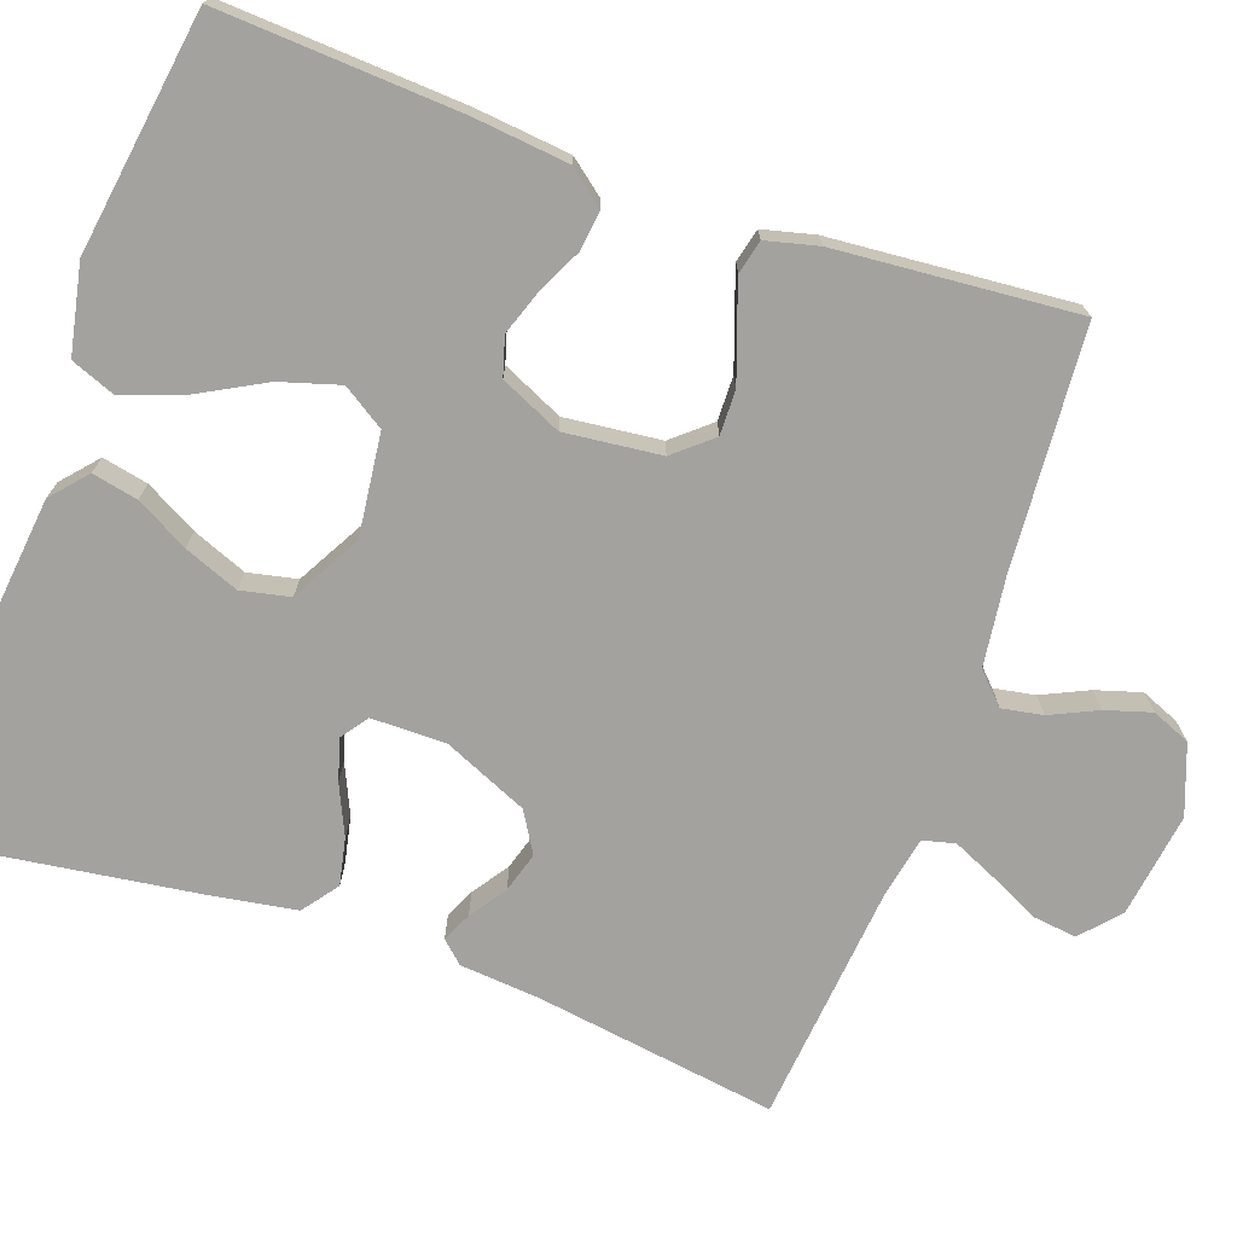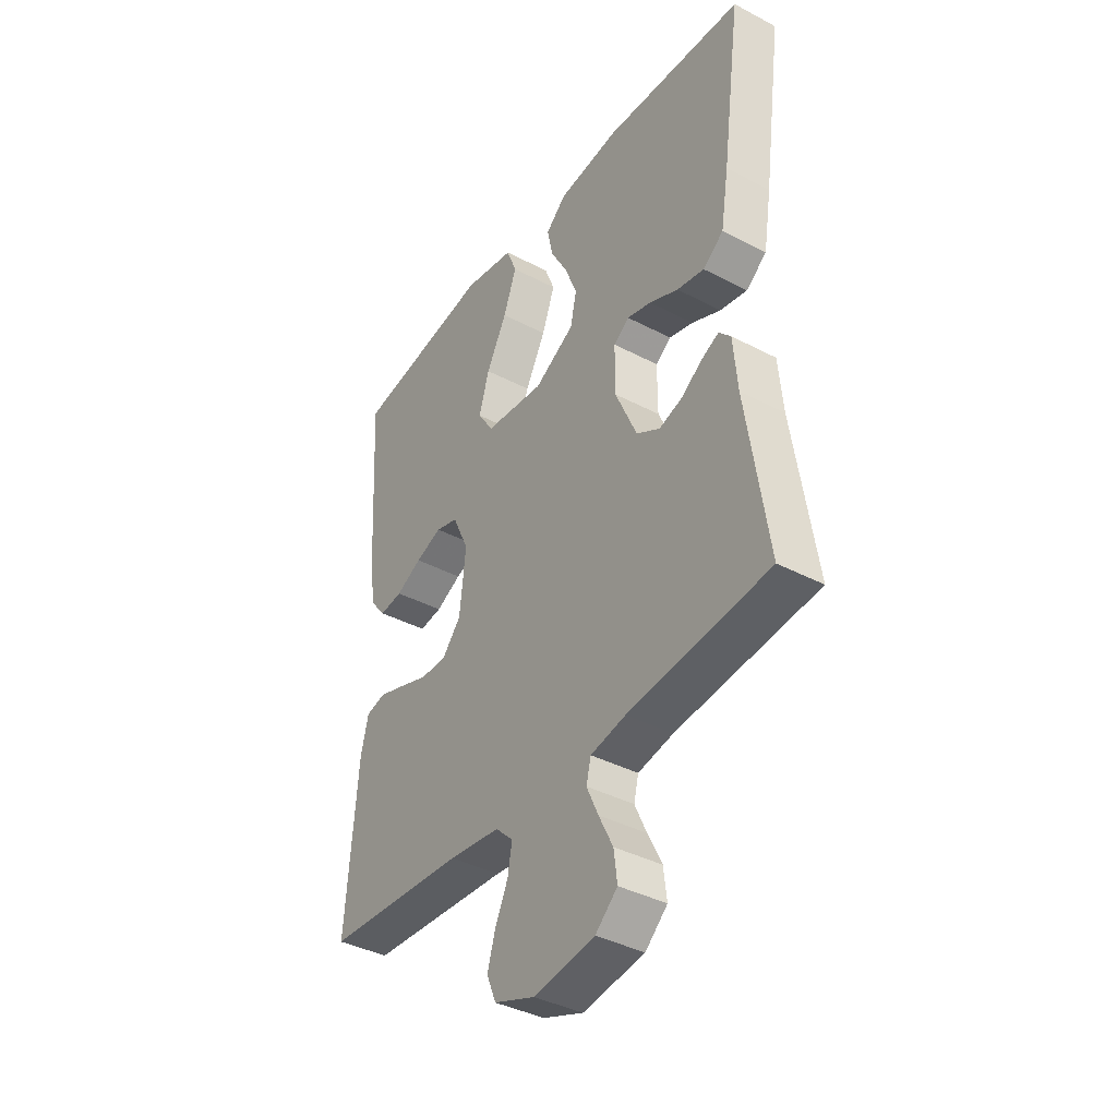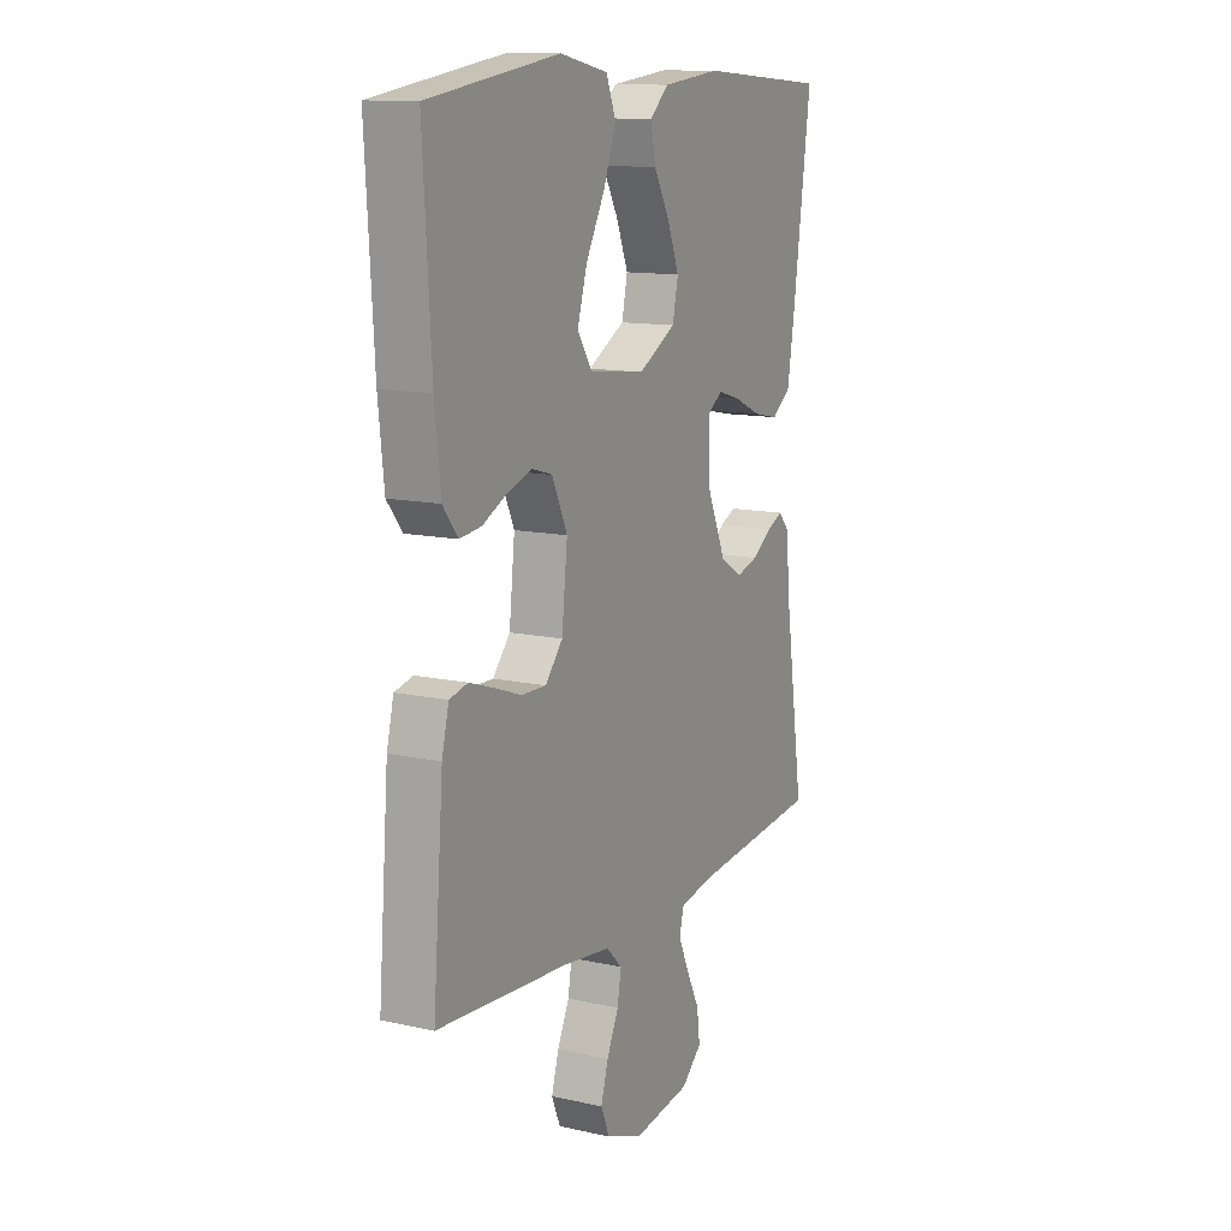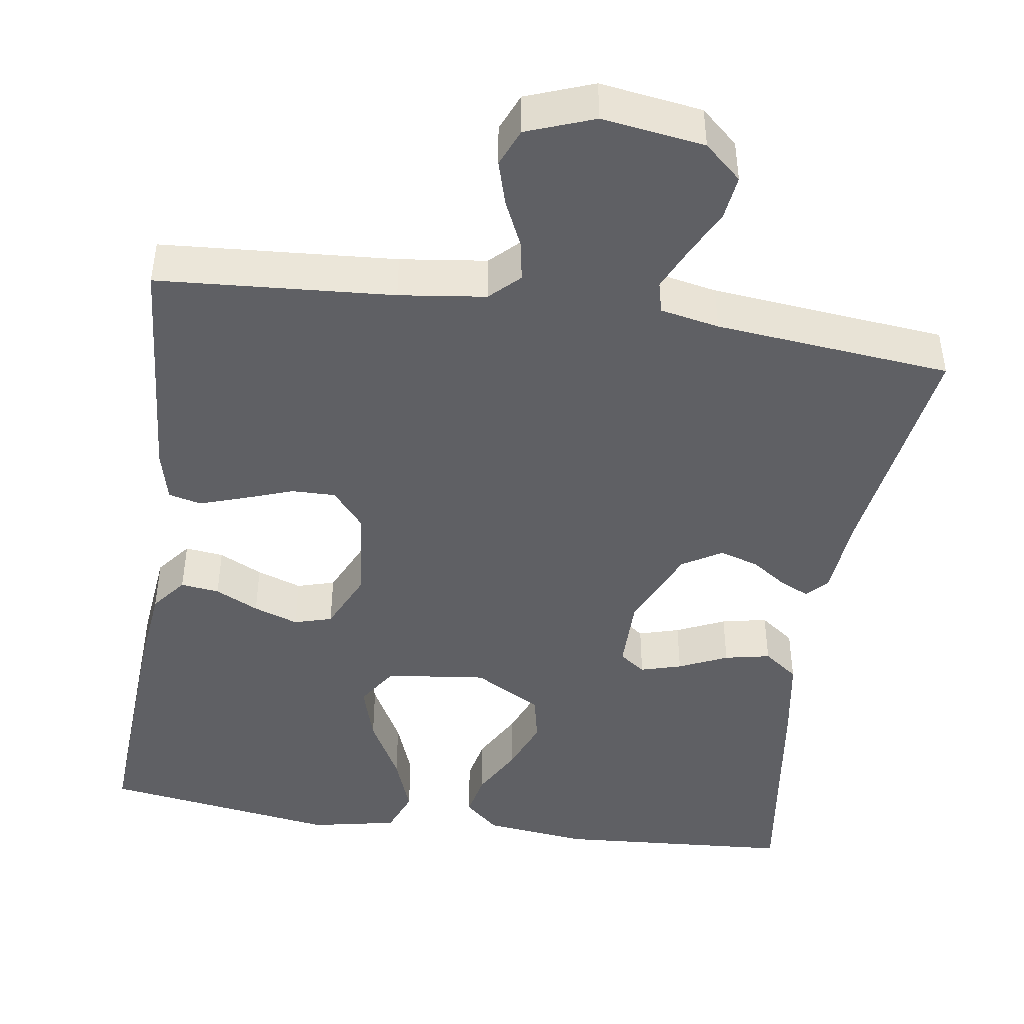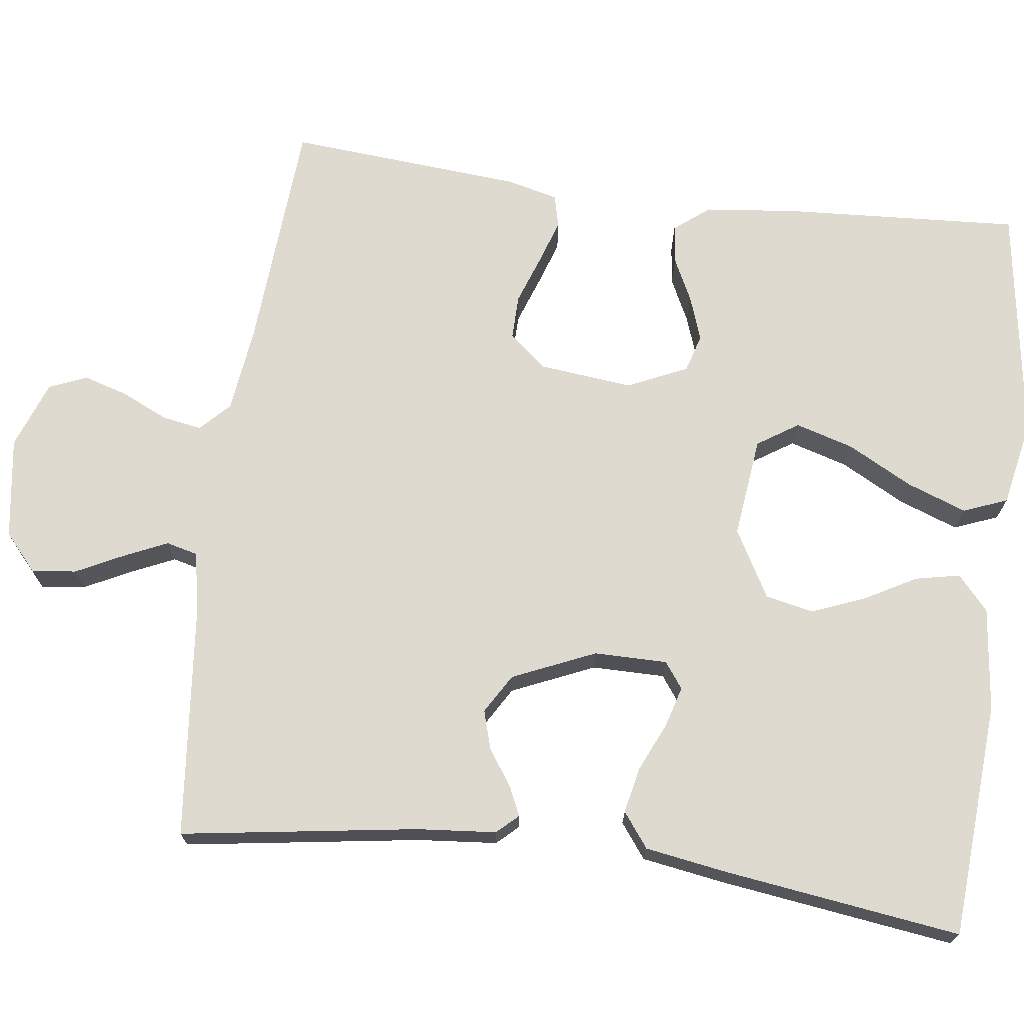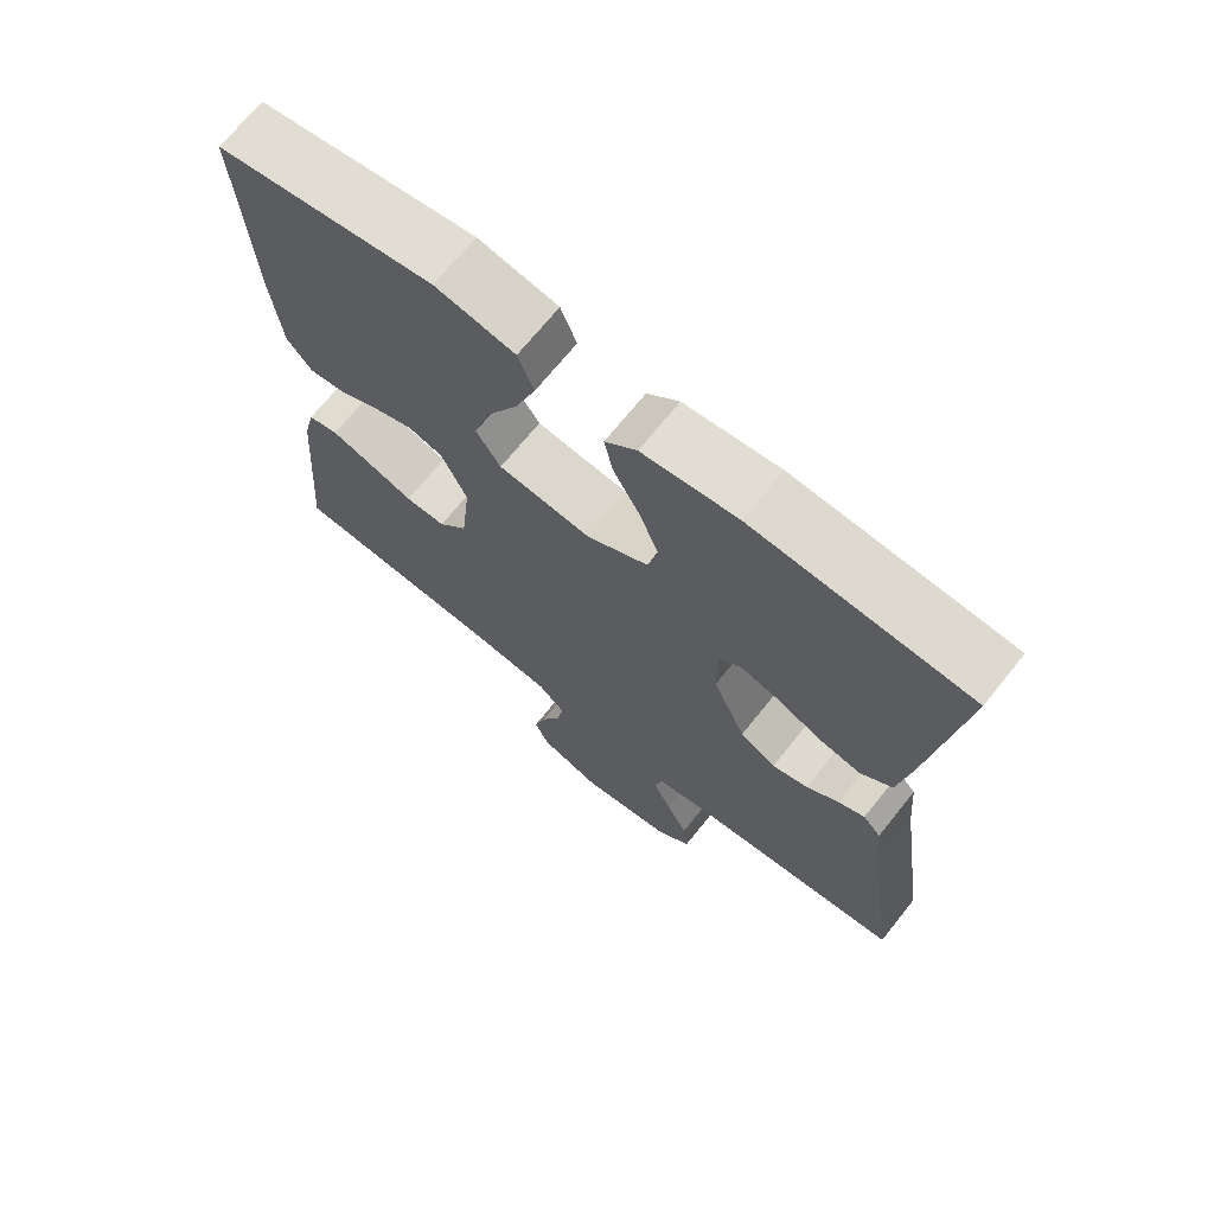
<metadata>
{"format":"obj","ext":"obj","renderer":"f3d","projection":"perspective","resolution":1024,"background":"white","views":[{"elev":-72.6,"azim":70.6,"up":"+Y"},{"elev":-39.2,"azim":-123.2,"up":"+Z"},{"elev":12.5,"azim":117.3,"up":"+Z"},{"elev":-45.1,"azim":171.5,"up":"+Y"},{"elev":70.9,"azim":-82.6,"up":"+Y"},{"elev":69.6,"azim":-141.3,"up":"+Z"}]}
</metadata>
<code>
v 0.5 0.07 -0.5
v 0.2 0.07 -0.521
v 0.09 0.07 -0.535
v 0.053 0.07 -0.571
v 0.062 0.07 -0.622
v 0.089 0.07 -0.68
v 0.106 0.07 -0.737
v 0.086 0.07 -0.785
v 0 0.07 -0.817
v -0.13 0.07 -0.798
v -0.177 0.07 -0.756
v -0.17 0.07 -0.7
v -0.14 0.07 -0.64
v -0.115 0.07 -0.585
v -0.125 0.07 -0.545
v -0.2 0.07 -0.53
v -0.5 0.07 -0.5
v -0.455 0.07 -0.2
v -0.446 0.07 -0.099
v -0.421 0.07 -0.072
v -0.384 0.07 -0.089
v -0.339 0.07 -0.12
v -0.289 0.07 -0.135
v -0.239 0.07 -0.105
v -0.193 0.07 0
v -0.193 0.07 0.093
v -0.226 0.07 0.117
v -0.278 0.07 0.102
v -0.34 0.07 0.074
v -0.398 0.07 0.062
v -0.442 0.07 0.095
v -0.459 0.07 0.2
v -0.5 0.07 0.5
v -0.2 0.07 0.521
v -0.068 0.07 0.506
v -0.024 0.07 0.467
v -0.036 0.07 0.41
v -0.072 0.07 0.345
v -0.099 0.07 0.277
v -0.086 0.07 0.216
v 0 0.07 0.168
v 0.128 0.07 0.183
v 0.162 0.07 0.235
v 0.14 0.07 0.309
v 0.096 0.07 0.391
v 0.068 0.07 0.467
v 0.09 0.07 0.523
v 0.2 0.07 0.545
v 0.5 0.07 0.5
v 0.482 0.07 0.2
v 0.469 0.07 0.081
v 0.434 0.07 0.037
v 0.385 0.07 0.043
v 0.33 0.07 0.07
v 0.273 0.07 0.09
v 0.225 0.07 0.076
v 0.19 0.07 0
v 0.203 0.07 -0.12
v 0.243 0.07 -0.167
v 0.299 0.07 -0.166
v 0.361 0.07 -0.144
v 0.418 0.07 -0.125
v 0.46 0.07 -0.135
v 0.476 0.07 -0.2
v 0.5 0 -0.5
v 0.2 0 -0.521
v 0.09 0 -0.535
v 0.053 0 -0.571
v 0.062 0 -0.622
v 0.089 0 -0.68
v 0.106 0 -0.737
v 0.086 0 -0.785
v 0 0 -0.817
v -0.13 0 -0.798
v -0.177 0 -0.756
v -0.17 0 -0.7
v -0.14 0 -0.64
v -0.115 0 -0.585
v -0.125 0 -0.545
v -0.2 0 -0.53
v -0.5 0 -0.5
v -0.455 0 -0.2
v -0.446 0 -0.099
v -0.421 0 -0.072
v -0.384 0 -0.089
v -0.339 0 -0.12
v -0.289 0 -0.135
v -0.239 0 -0.105
v -0.193 0 0
v -0.193 0 0.093
v -0.226 0 0.117
v -0.278 0 0.102
v -0.34 0 0.074
v -0.398 0 0.062
v -0.442 0 0.095
v -0.459 0 0.2
v -0.5 0 0.5
v -0.2 0 0.521
v -0.068 0 0.506
v -0.024 0 0.467
v -0.036 0 0.41
v -0.072 0 0.345
v -0.099 0 0.277
v -0.086 0 0.216
v 0 0 0.168
v 0.128 0 0.183
v 0.162 0 0.235
v 0.14 0 0.309
v 0.096 0 0.391
v 0.068 0 0.467
v 0.09 0 0.523
v 0.2 0 0.545
v 0.5 0 0.5
v 0.482 0 0.2
v 0.469 0 0.081
v 0.434 0 0.037
v 0.385 0 0.043
v 0.33 0 0.07
v 0.273 0 0.09
v 0.225 0 0.076
v 0.19 0 0
v 0.203 0 -0.12
v 0.243 0 -0.167
v 0.299 0 -0.166
v 0.361 0 -0.144
v 0.418 0 -0.125
v 0.46 0 -0.135
v 0.476 0 -0.2
f 63 64 1 2
f 60 61 62 63
f 60 63 2 3
f 59 60 3 4
f 58 59 4
f 57 58 4
f 51 52 53 54
f 51 54 55
f 50 51 55
f 49 50 55 56
f 47 48 49 56
f 44 45 46 47
f 43 44 47 56
f 35 36 37 38
f 35 38 39
f 34 35 39
f 33 34 39 40
f 31 32 33 40
f 28 29 30 31
f 27 28 31 40
f 19 20 21 22
f 18 19 22 23
f 16 17 18 23
f 15 16 23 24
f 10 11 12 13
f 10 13 14
f 9 10 14
f 8 9 14 15
f 5 6 7 8
f 4 5 8 15
f 42 43 56 57
f 41 42 57 4
f 26 27 40 41
f 25 26 41 4
f 4 15 24 25
f 66 65 128 127
f 127 126 125 124
f 67 66 127 124
f 68 67 124 123
f 68 123 122
f 68 122 121
f 118 117 116 115
f 119 118 115
f 119 115 114
f 120 119 114 113
f 120 113 112 111
f 111 110 109 108
f 120 111 108 107
f 102 101 100 99
f 103 102 99
f 103 99 98
f 104 103 98 97
f 104 97 96 95
f 95 94 93 92
f 104 95 92 91
f 86 85 84 83
f 87 86 83 82
f 87 82 81 80
f 88 87 80 79
f 77 76 75 74
f 78 77 74
f 78 74 73
f 79 78 73 72
f 72 71 70 69
f 79 72 69 68
f 121 120 107 106
f 68 121 106 105
f 105 104 91 90
f 68 105 90 89
f 89 88 79 68
f 1 65 66 2
f 2 66 67 3
f 3 67 68 4
f 4 68 69 5
f 5 69 70 6
f 6 70 71 7
f 7 71 72 8
f 8 72 73 9
f 9 73 74 10
f 10 74 75 11
f 11 75 76 12
f 12 76 77 13
f 13 77 78 14
f 14 78 79 15
f 15 79 80 16
f 16 80 81 17
f 17 81 82 18
f 18 82 83 19
f 19 83 84 20
f 20 84 85 21
f 21 85 86 22
f 22 86 87 23
f 23 87 88 24
f 24 88 89 25
f 25 89 90 26
f 26 90 91 27
f 27 91 92 28
f 28 92 93 29
f 29 93 94 30
f 30 94 95 31
f 31 95 96 32
f 32 96 97 33
f 33 97 98 34
f 34 98 99 35
f 35 99 100 36
f 36 100 101 37
f 37 101 102 38
f 38 102 103 39
f 39 103 104 40
f 40 104 105 41
f 41 105 106 42
f 42 106 107 43
f 43 107 108 44
f 44 108 109 45
f 45 109 110 46
f 46 110 111 47
f 47 111 112 48
f 48 112 113 49
f 49 113 114 50
f 50 114 115 51
f 51 115 116 52
f 52 116 117 53
f 53 117 118 54
f 54 118 119 55
f 55 119 120 56
f 56 120 121 57
f 57 121 122 58
f 58 122 123 59
f 59 123 124 60
f 60 124 125 61
f 61 125 126 62
f 62 126 127 63
f 63 127 128 64
f 64 128 65 1

</code>
